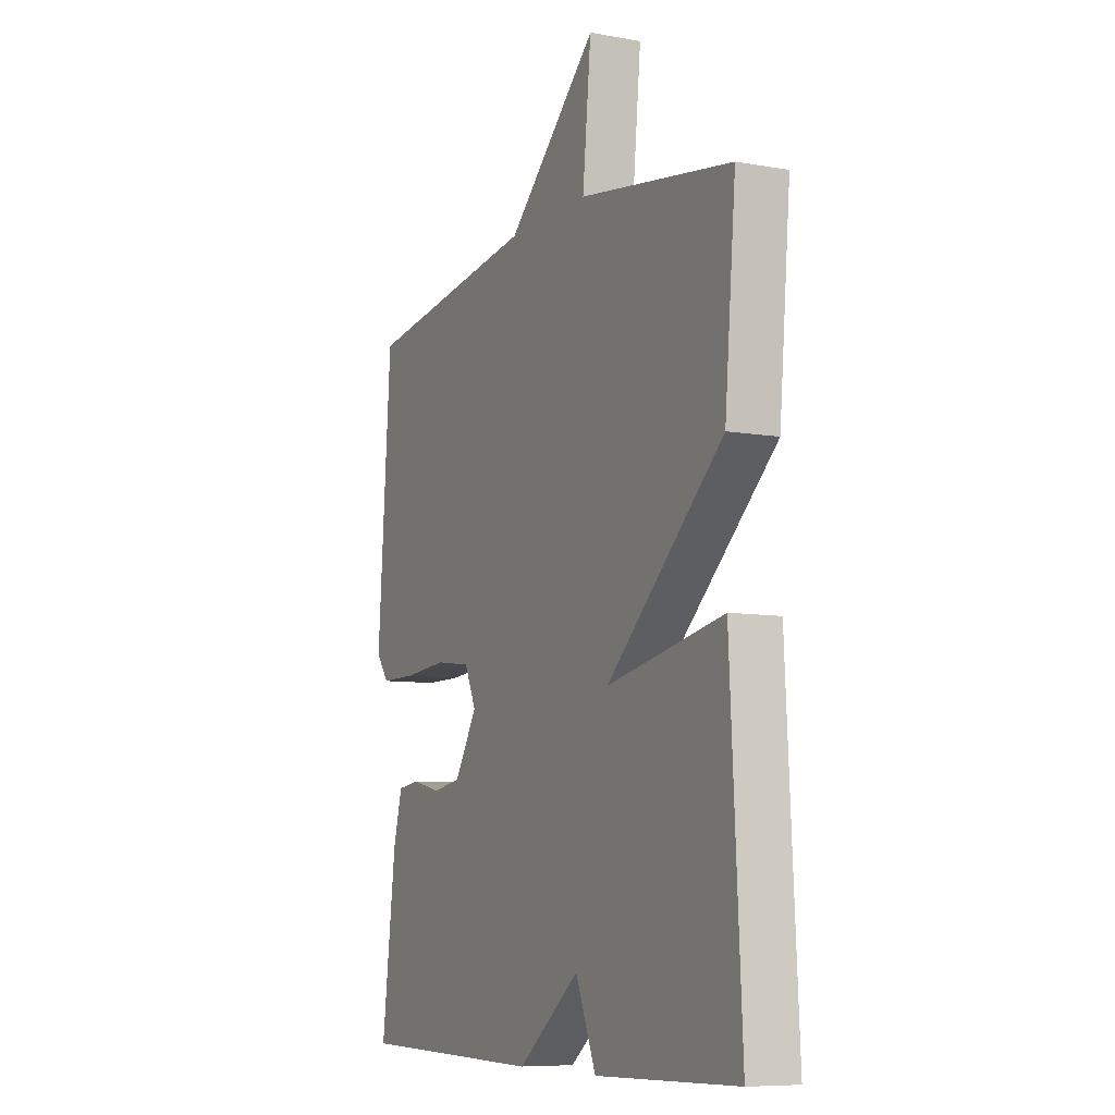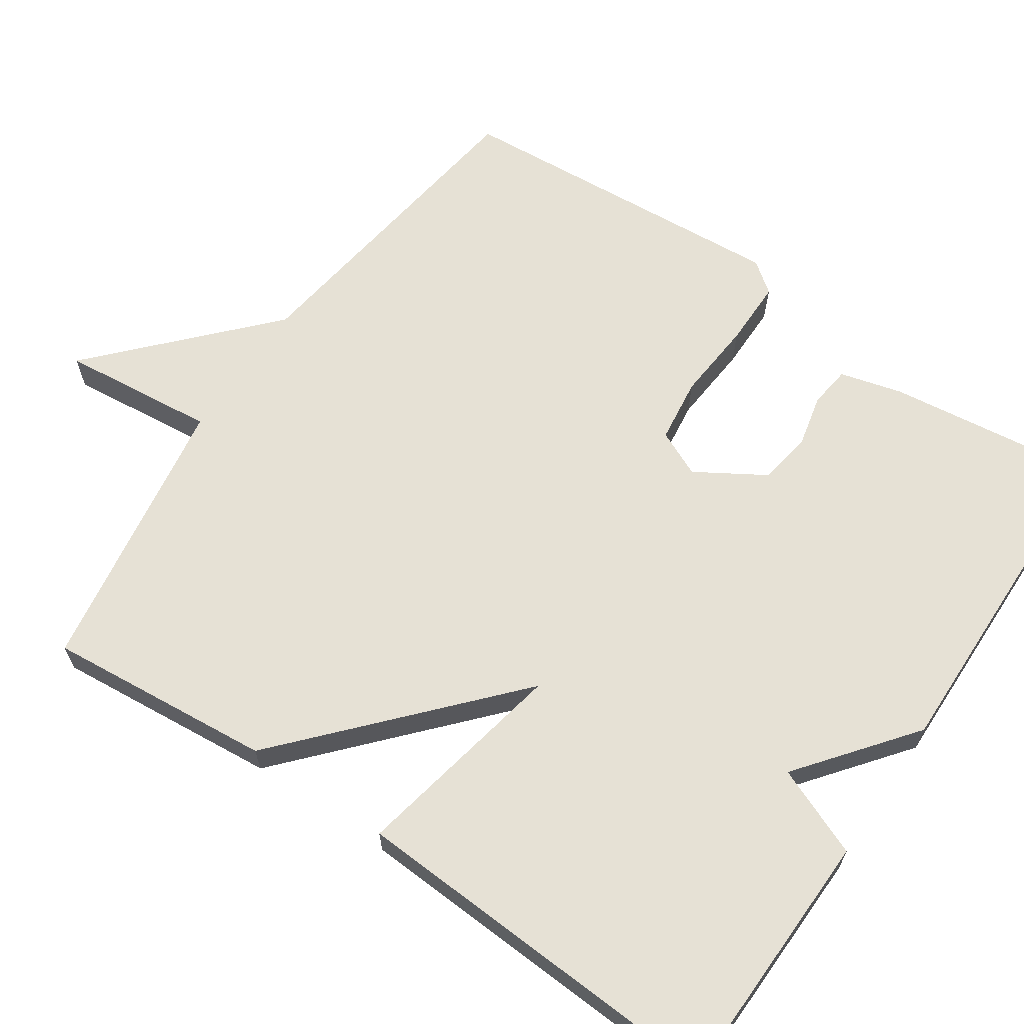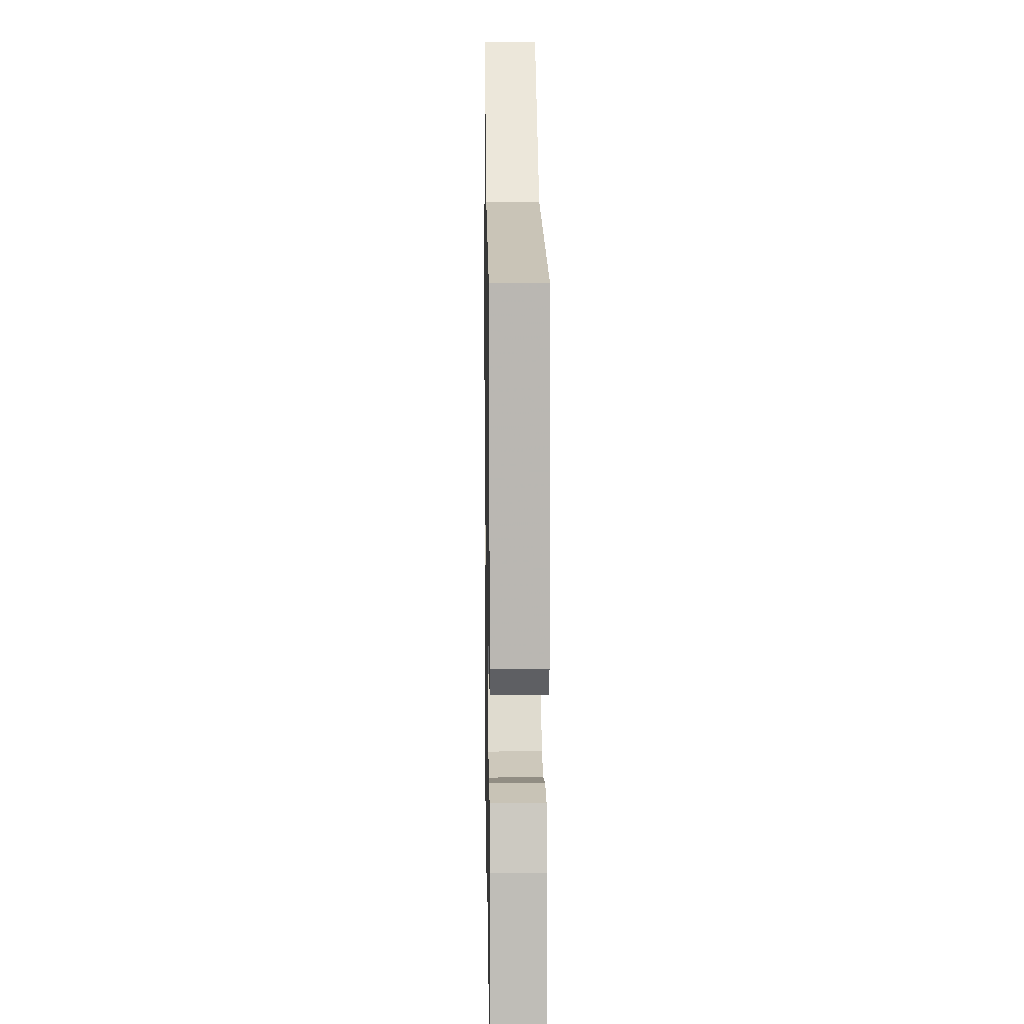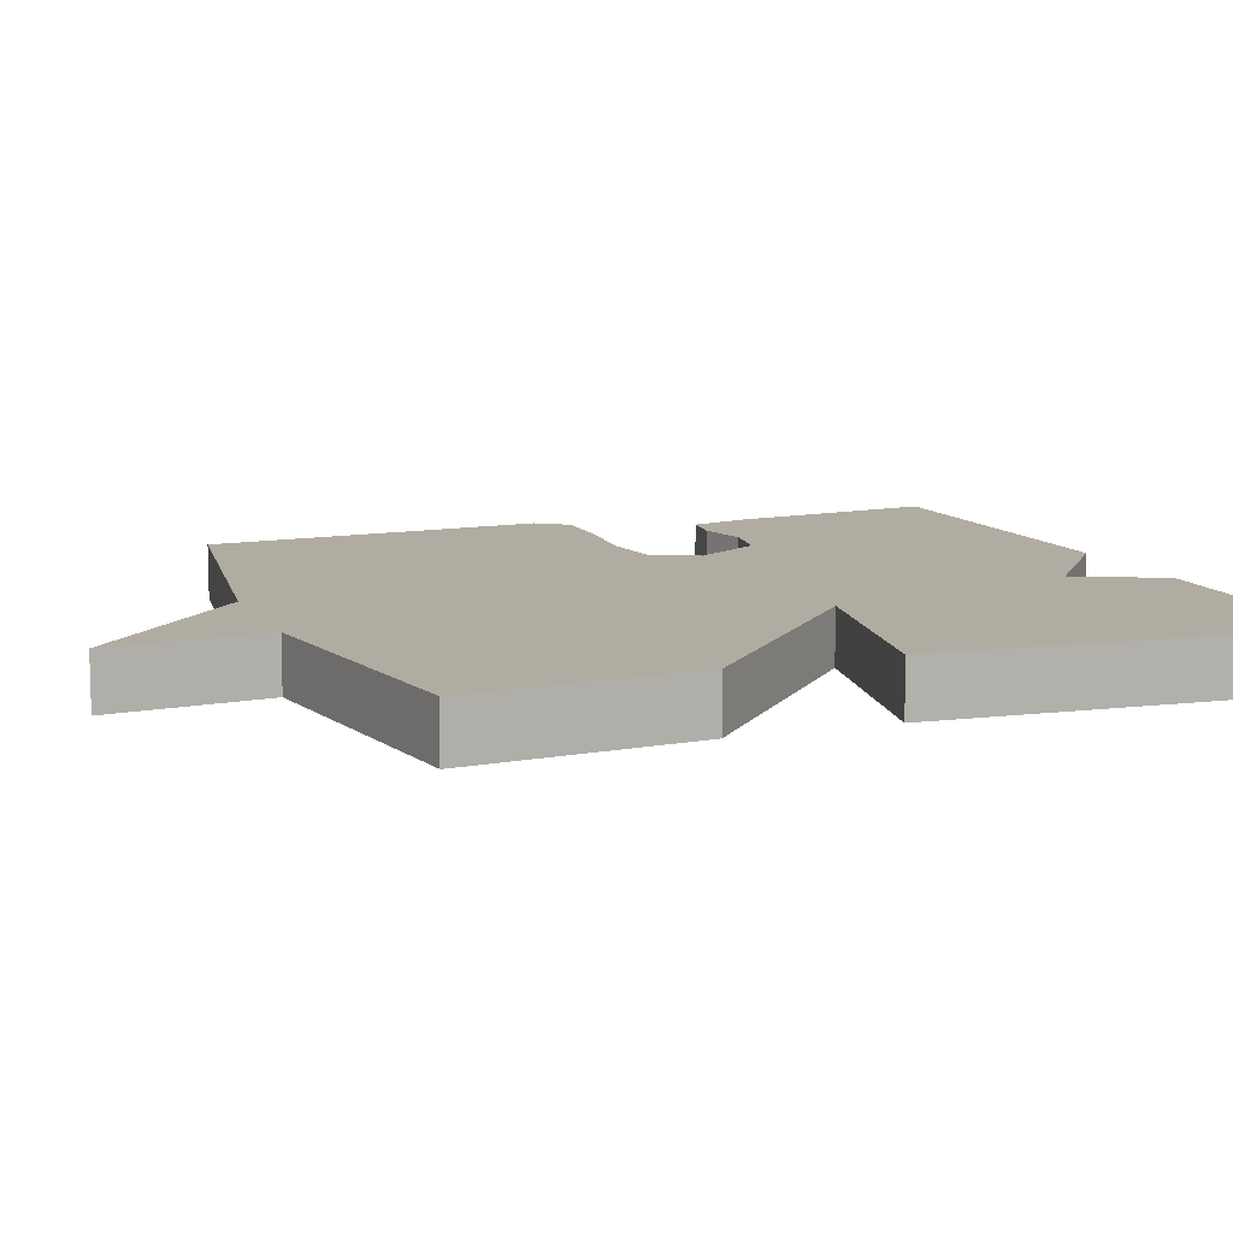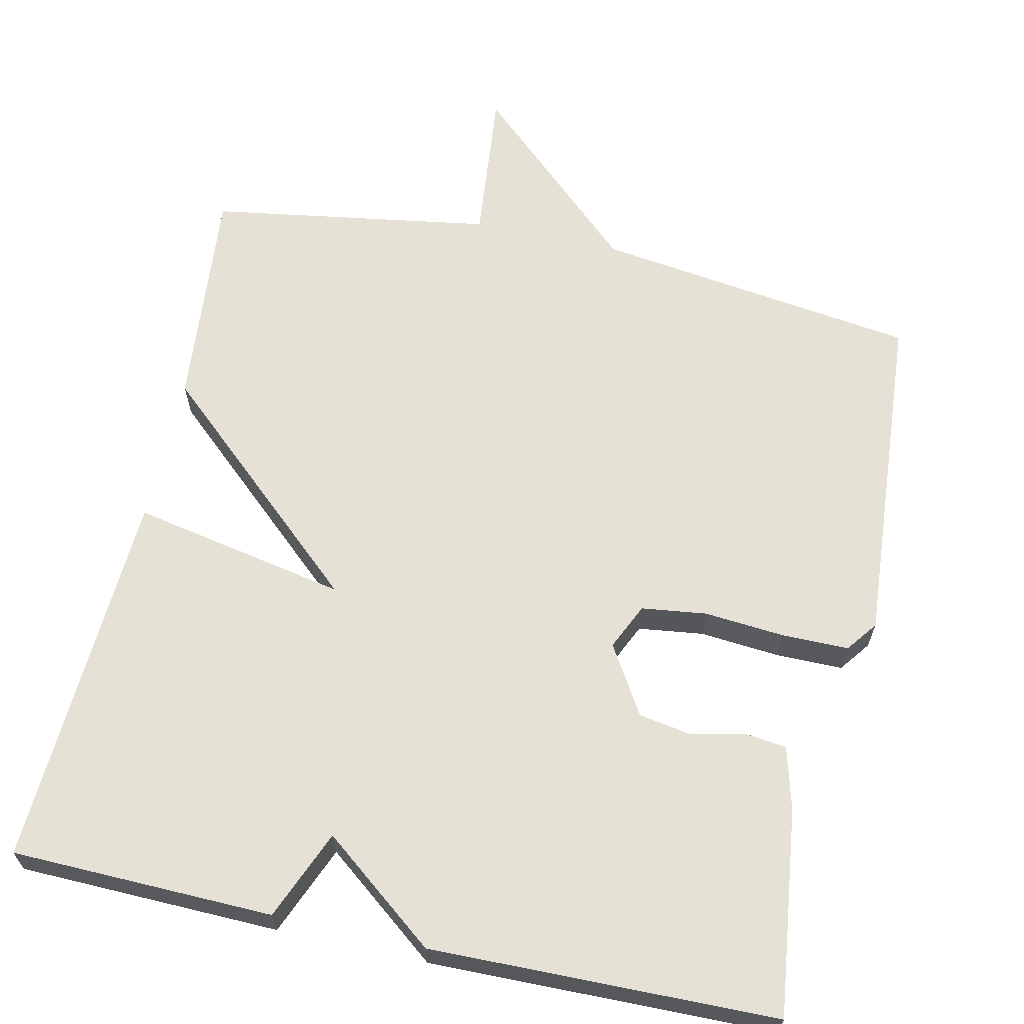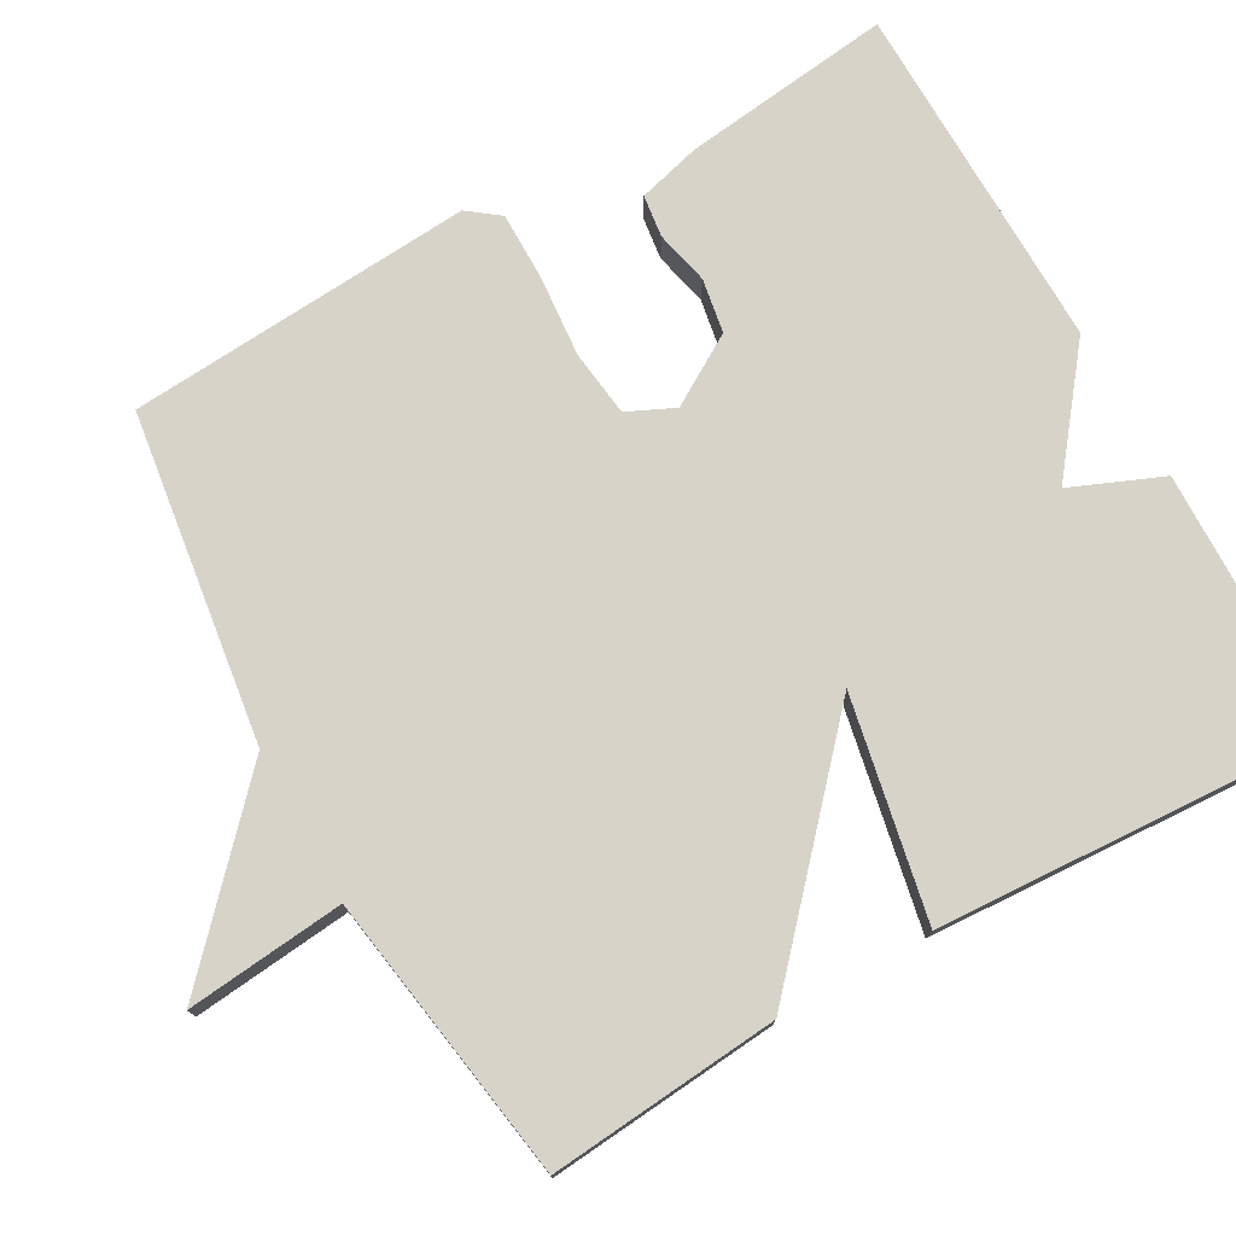
<metadata>
{"format":"obj","ext":"obj","renderer":"f3d","projection":"perspective","resolution":1024,"background":"white","views":[{"elev":-8.2,"azim":63.9,"up":"+Z"},{"elev":64.5,"azim":124.2,"up":"+Y"},{"elev":12.1,"azim":-91.0,"up":"+Z"},{"elev":10.2,"azim":69.3,"up":"+Y"},{"elev":64.1,"azim":-167.6,"up":"+Y"},{"elev":76.1,"azim":60.8,"up":"+Y"}]}
</metadata>
<code>
v -0.5 0.07 0.5
v -0.073 0.07 0.559
v 0.148 0.07 0.764
v 0.127 0.07 0.559
v 0.5 0.07 0.5
v 0.473 0.07 0.202
v 0.189 0.07 -0.054
v 0.473 0.07 0.002
v 0.5 0.07 -0.5
v 0.155 0.07 -0.508
v 0.106 0.07 -0.39
v -0.045 0.07 -0.508
v -0.5 0.07 -0.5
v -0.466 0.07 -0.228
v -0.444 0.07 -0.146
v -0.389 0.07 -0.139
v -0.319 0.07 -0.155
v -0.249 0.07 -0.143
v -0.194 0.07 -0.053
v -0.222 0.07 0.008
v -0.308 0.07 0.019
v -0.414 0.07 0.01
v -0.502 0.07 0.01
v -0.533 0.07 0.051
v -0.5 0 0.5
v -0.073 0 0.559
v 0.148 0 0.764
v 0.127 0 0.559
v 0.5 0 0.5
v 0.473 0 0.202
v 0.189 0 -0.054
v 0.473 0 0.002
v 0.5 0 -0.5
v 0.155 0 -0.508
v 0.106 0 -0.39
v -0.045 0 -0.508
v -0.5 0 -0.5
v -0.466 0 -0.228
v -0.444 0 -0.146
v -0.389 0 -0.139
v -0.319 0 -0.155
v -0.249 0 -0.143
v -0.194 0 -0.053
v -0.222 0 0.008
v -0.308 0 0.019
v -0.414 0 0.01
v -0.502 0 0.01
v -0.533 0 0.051
f 24 1 2
f 23 24 2
f 22 23 2
f 21 22 2
f 2 3 4
f 21 2 4
f 20 21 4
f 5 6 7
f 4 5 7
f 20 4 7
f 19 20 7
f 18 19 7
f 15 16 17
f 14 15 17
f 13 14 17
f 12 13 17
f 11 12 17
f 11 17 18
f 9 10 11
f 8 9 11
f 7 8 11
f 7 11 18
f 26 25 48
f 26 48 47
f 26 47 46
f 26 46 45
f 28 27 26
f 28 26 45
f 28 45 44
f 31 30 29
f 31 29 28
f 31 28 44
f 31 44 43
f 31 43 42
f 41 40 39
f 41 39 38
f 41 38 37
f 41 37 36
f 41 36 35
f 42 41 35
f 35 34 33
f 35 33 32
f 35 32 31
f 42 35 31
f 1 25 26 2
f 2 26 27 3
f 3 27 28 4
f 4 28 29 5
f 5 29 30 6
f 6 30 31 7
f 7 31 32 8
f 8 32 33 9
f 9 33 34 10
f 10 34 35 11
f 11 35 36 12
f 12 36 37 13
f 13 37 38 14
f 14 38 39 15
f 15 39 40 16
f 16 40 41 17
f 17 41 42 18
f 18 42 43 19
f 19 43 44 20
f 20 44 45 21
f 21 45 46 22
f 22 46 47 23
f 23 47 48 24
f 24 48 25 1

</code>
